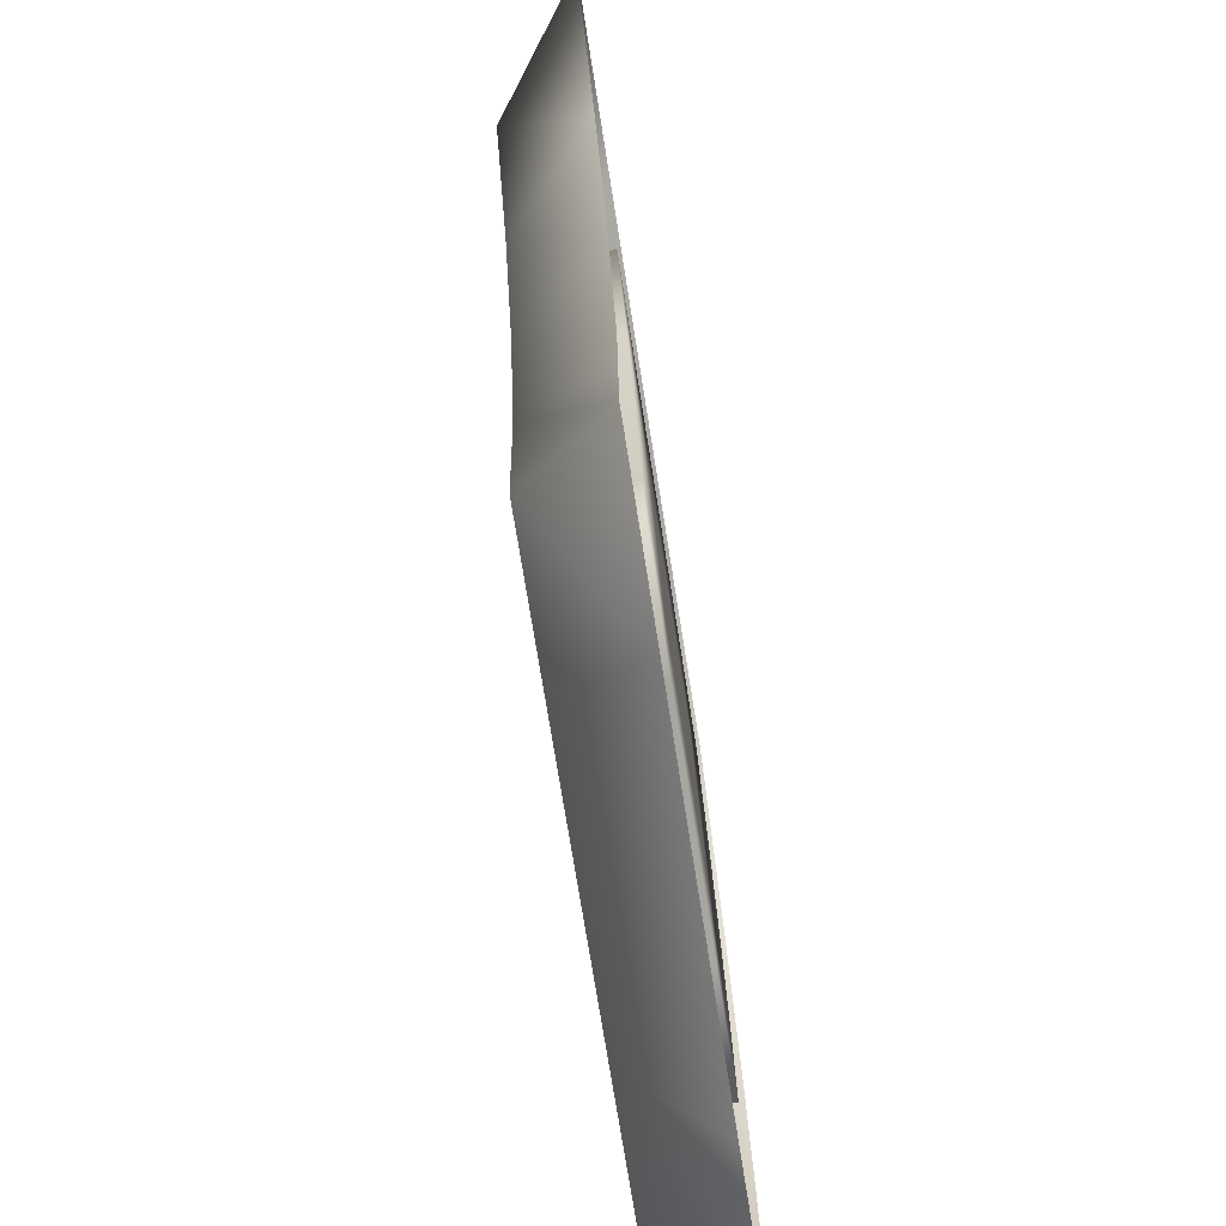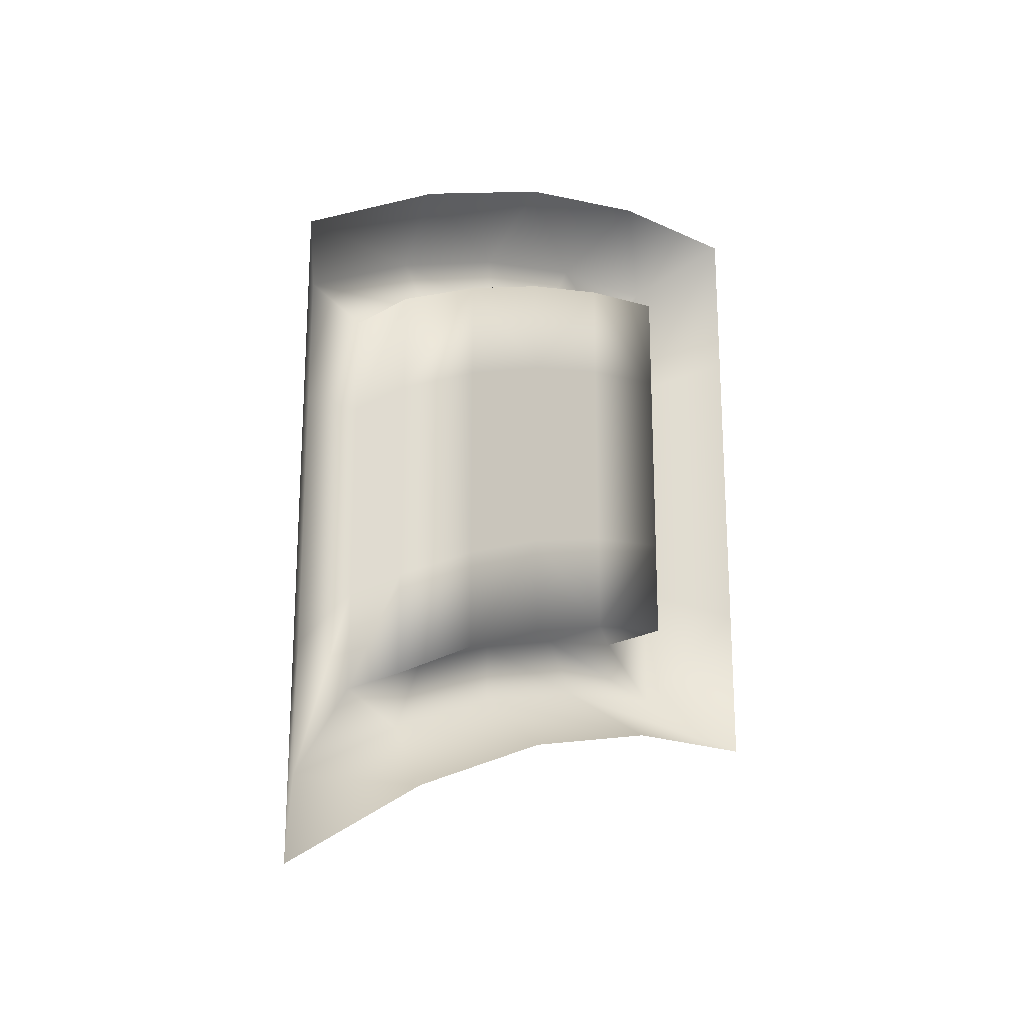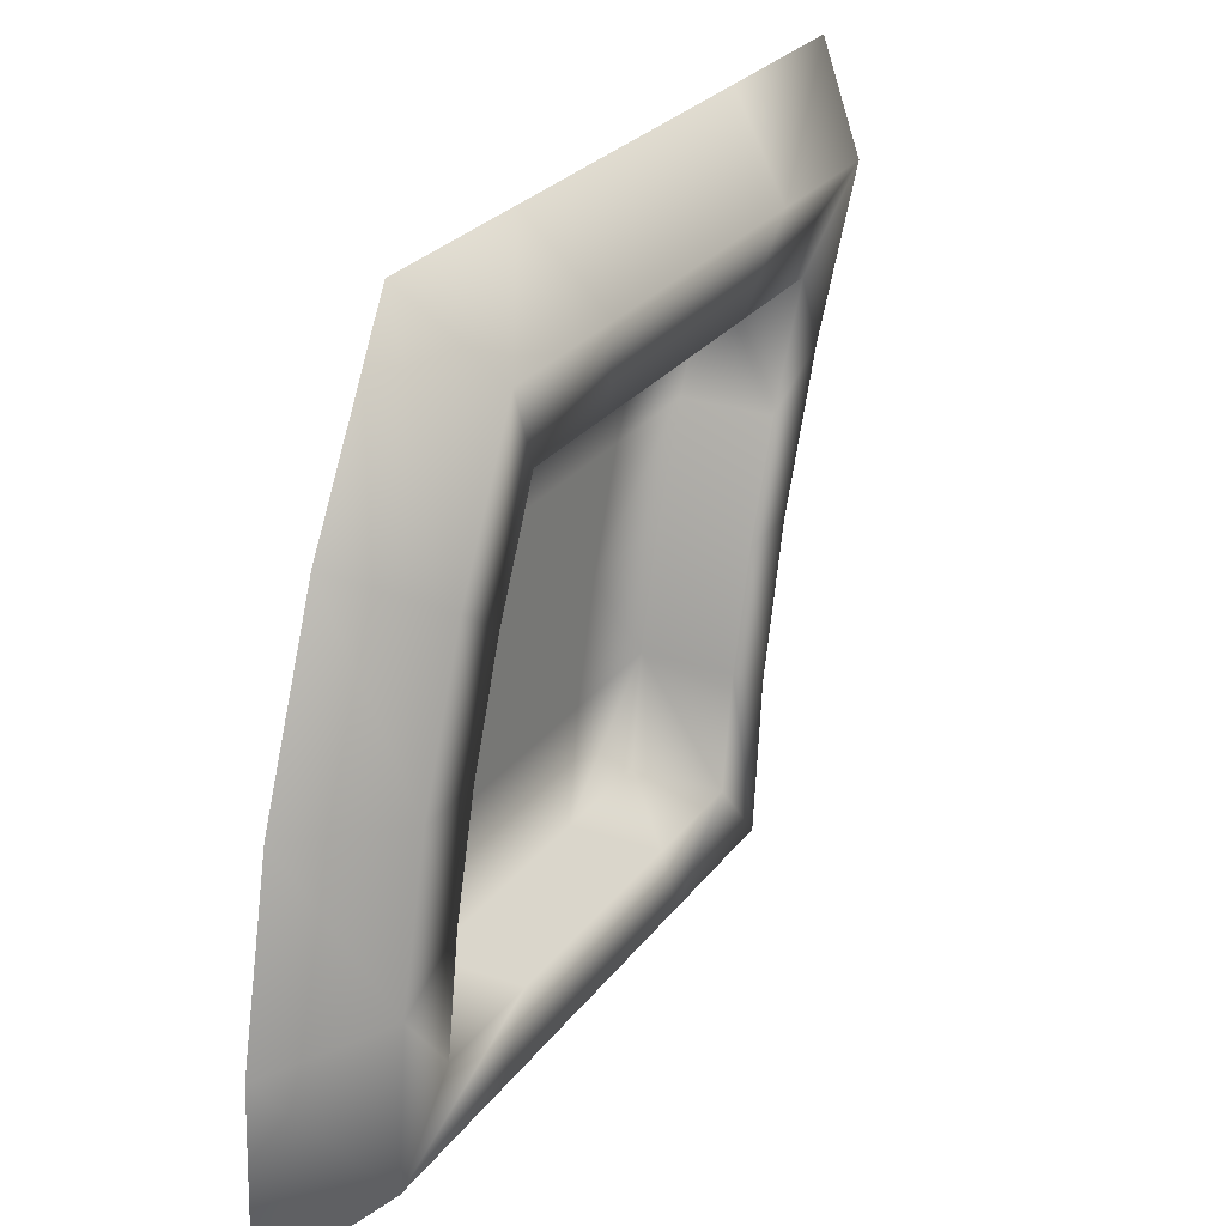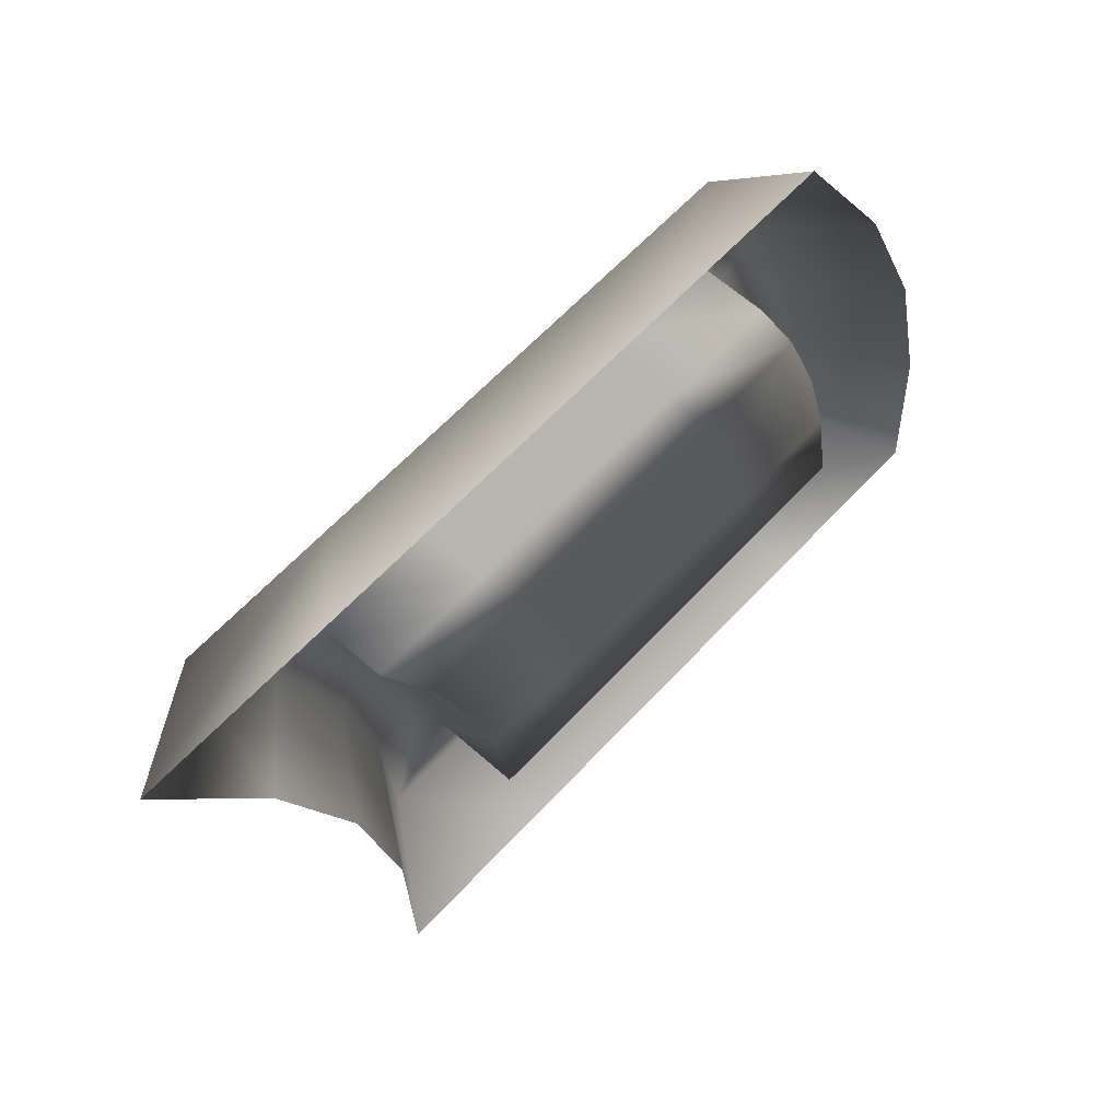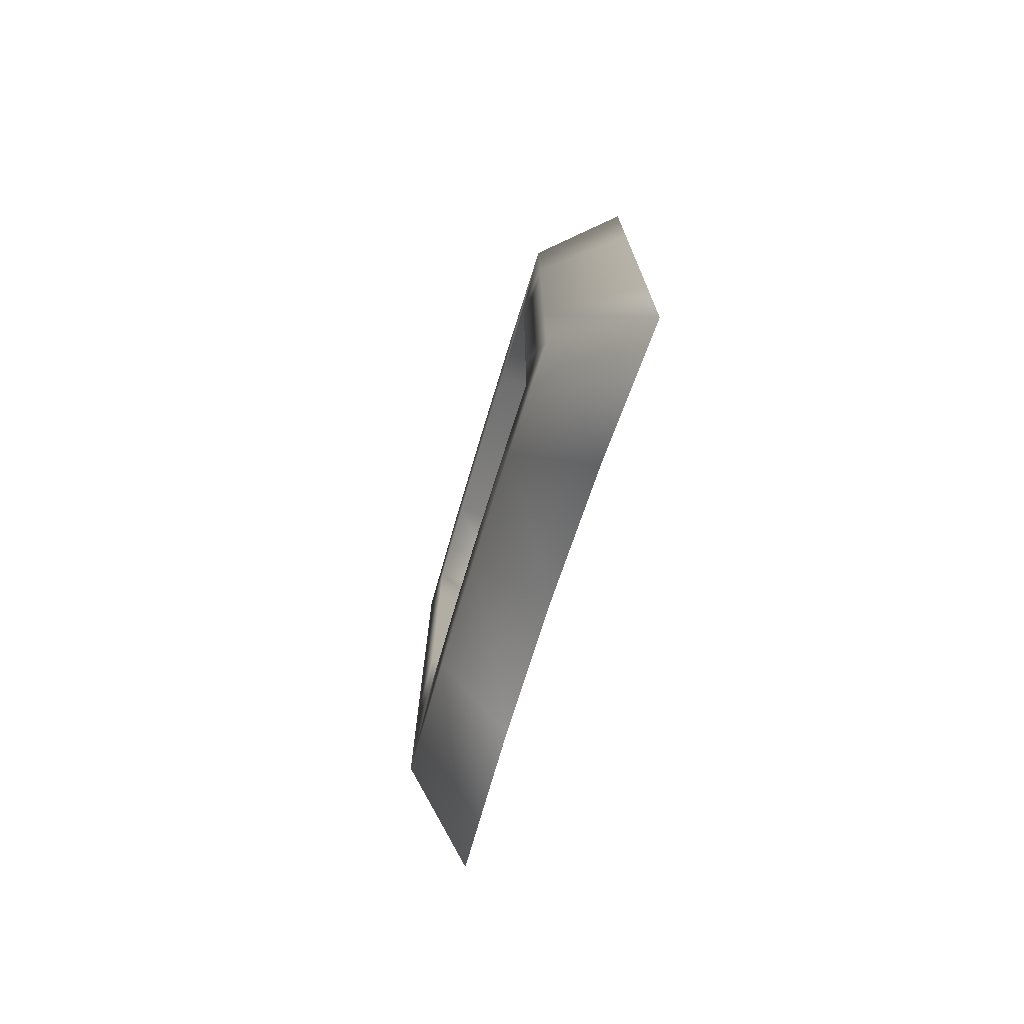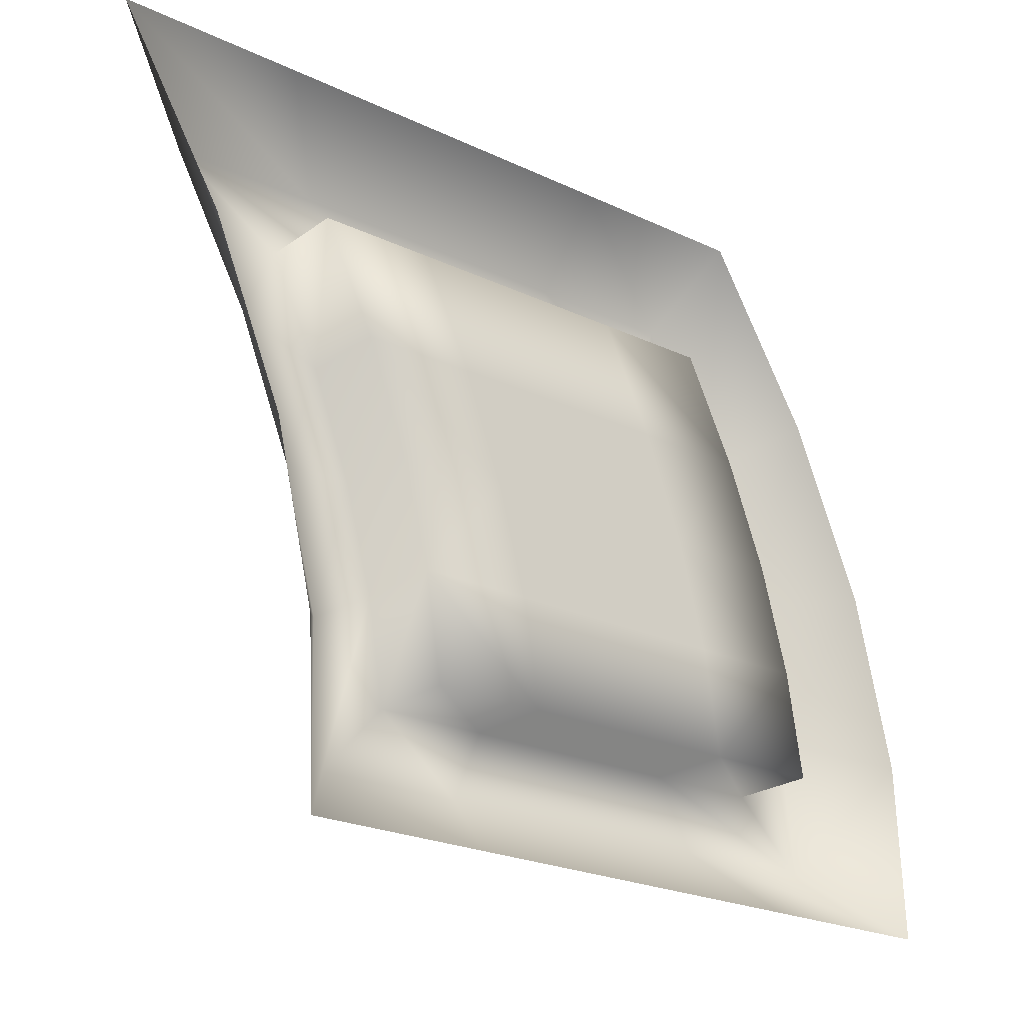
<metadata>
{"format":"obj","ext":"obj","renderer":"f3d","projection":"perspective","resolution":1024,"background":"white","views":[{"elev":-73.1,"azim":-171.0,"up":"+Y"},{"elev":-20.5,"azim":-133.2,"up":"+Z"},{"elev":26.2,"azim":28.1,"up":"+Y"},{"elev":61.2,"azim":-137.7,"up":"+Y"},{"elev":-73.7,"azim":164.3,"up":"+Z"},{"elev":-22.9,"azim":-129.1,"up":"+Y"}]}
</metadata>
<code>
v  0 17.38 30.98
v  0 17.38 32.53
v  0 15.95 33.23
v  0 15.95 31.68
v  0 14.51 33.77
v  0 14.51 32.23
v  0 14.51 30.68
v  0 15.95 30.14
v  0 17.38 29.44
v  -0 13.08 34.15
v  -0 11.65 34.38
v  -0 11.65 32.84
v  -0 13.08 32.61
v  -0 11.65 31.29
v  -0 13.08 31.07
v  -0 11.65 29.75
v  -0 11.65 28.21
v  -0 13.08 27.99
v  -0 13.08 29.53
v  0 14.51 27.6
v  0 14.51 29.14
v  0 15.95 27.06
v  0 17.38 26.36
v  0 17.38 27.9
v  0 15.95 28.6
v  1.184 17.38 26.36
v  1.184 17.38 27.9
v  1.184 17.38 29.44
v  1.184 17.38 30.98
v  1.184 17.38 32.53
v  1.184 11.65 28.21
v  1.184 13.08 27.99
v  1.184 14.51 27.6
v  1.184 15.95 27.06
v  1.184 11.65 34.38
v  1.184 11.65 32.84
v  1.184 11.65 31.29
v  1.184 11.65 29.75
v  1.184 15.95 33.23
v  1.184 14.51 33.77
v  1.184 13.08 34.15
v  1.184 18.35 24.88
v  1.184 18.35 26.88
v  1.184 18.35 28.88
v  1.184 18.35 30.89
v  1.184 18.35 32.89
v  1.184 10.68 27.35
v  1.184 12.6 27.16
v  1.184 14.51 26.68
v  1.184 16.43 25.92
v  1.184 10.68 35.36
v  1.184 10.68 33.36
v  1.184 10.68 31.36
v  1.184 10.68 29.35
v  1.184 16.43 33.93
v  1.184 14.51 34.69
v  1.184 12.6 35.17
v  0 19.31 23.32
v  0 19.31 25.79
v  0 19.31 28.25
v  0 19.31 30.72
v  0 19.31 33.19
v  0 9.722 26.42
v  0 12.12 26.31
v  0 14.51 25.75
v  0 16.91 24.76
v  0 9.722 36.28
v  0 9.722 33.81
v  0 9.722 31.35
v  0 9.722 28.88
v  0 16.91 34.62
v  0 14.51 35.62
v  0 12.12 36.17
o frame_wall003
g frame_wall003
f 1 2 3 4
f 3 5 6 4
f 6 7 8 4
f 8 9 1 4
f 10 11 12 13
f 12 14 15 13
f 15 7 6 13
f 6 5 10 13
f 16 17 18 19
f 18 20 21 19
f 21 7 15 19
f 15 14 16 19
f 22 23 24 25
f 24 9 8 25
f 8 7 21 25
f 21 20 22 25
f 26 27 24 23
f 27 28 9 24
f 2 1 29 30
f 1 9 28 29
f 31 32 18 17
f 32 33 20 18
f 23 22 34 26
f 22 20 33 34
f 35 36 12 11
f 36 37 14 12
f 17 16 38 31
f 16 14 37 38
f 30 39 3 2
f 39 40 5 3
f 11 10 41 35
f 10 5 40 41
f 42 43 27 26
f 43 44 28 27
f 30 29 45 46
f 29 28 44 45
f 47 48 32 31
f 48 49 33 32
f 26 34 50 42
f 34 33 49 50
f 51 52 36 35
f 52 53 37 36
f 31 38 54 47
f 38 37 53 54
f 46 55 39 30
f 55 56 40 39
f 35 41 57 51
f 41 40 56 57
f 58 59 43 42
f 59 60 44 43
f 46 45 61 62
f 45 44 60 61
f 63 64 48 47
f 64 65 49 48
f 42 50 66 58
f 50 49 65 66
f 67 68 52 51
f 68 69 53 52
f 47 54 70 63
f 54 53 69 70
f 62 71 55 46
f 71 72 56 55
f 51 57 73 67
f 57 56 72 73

</code>
